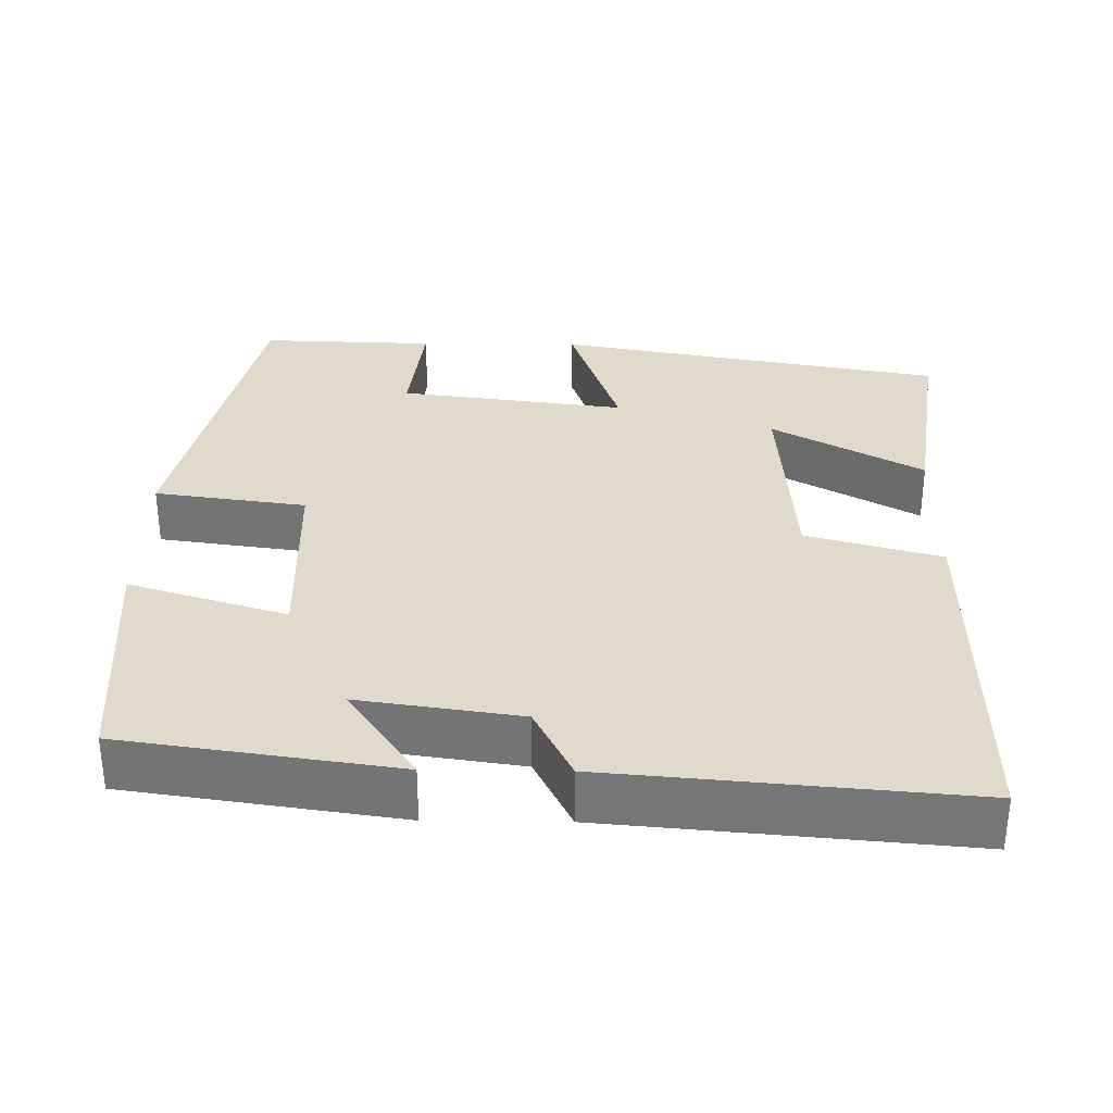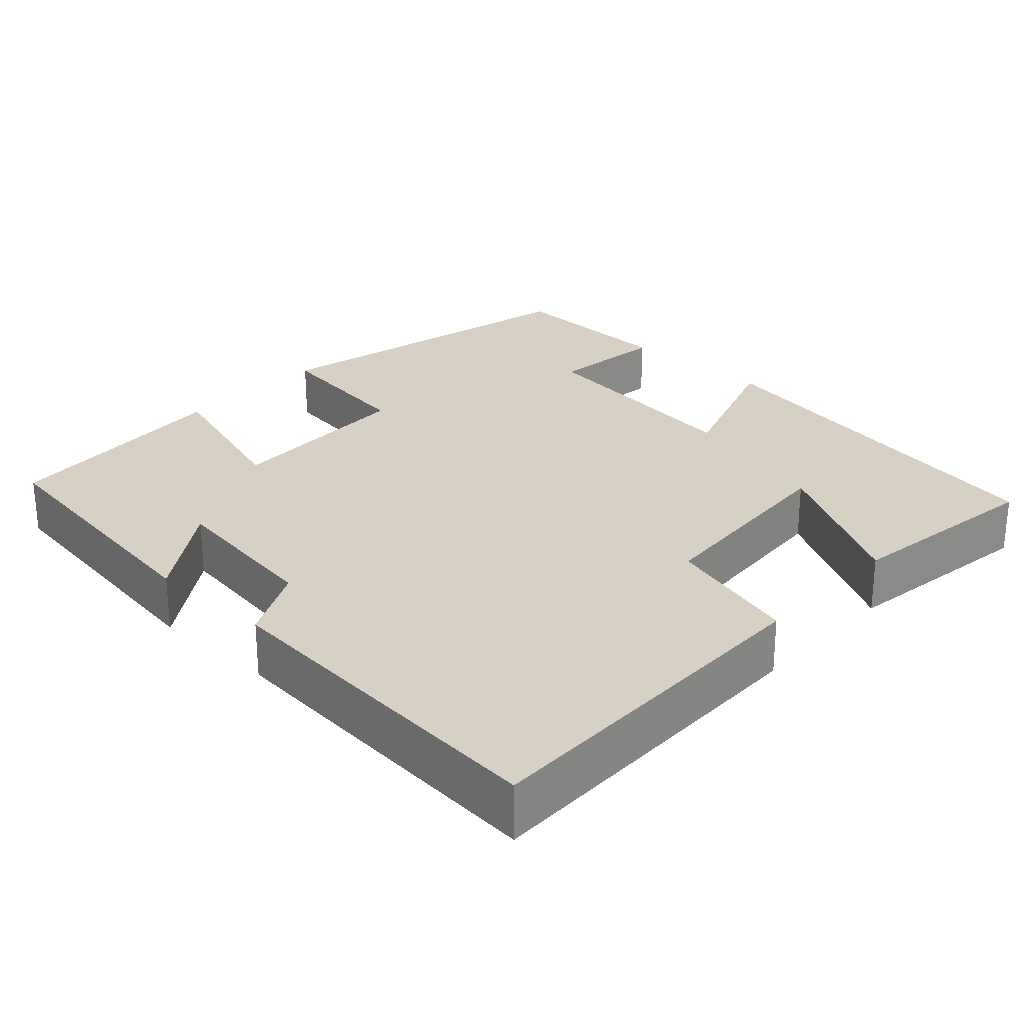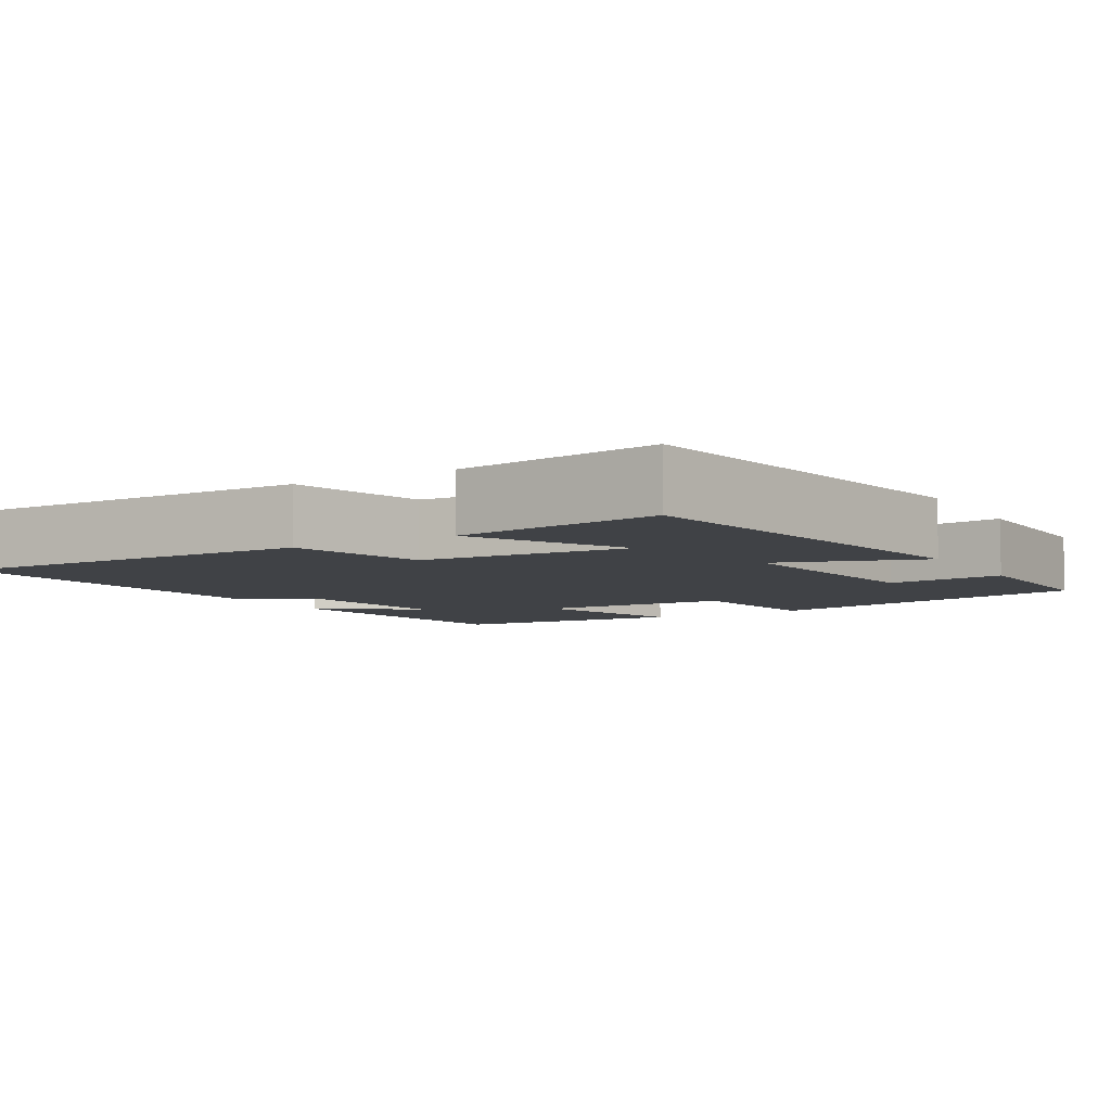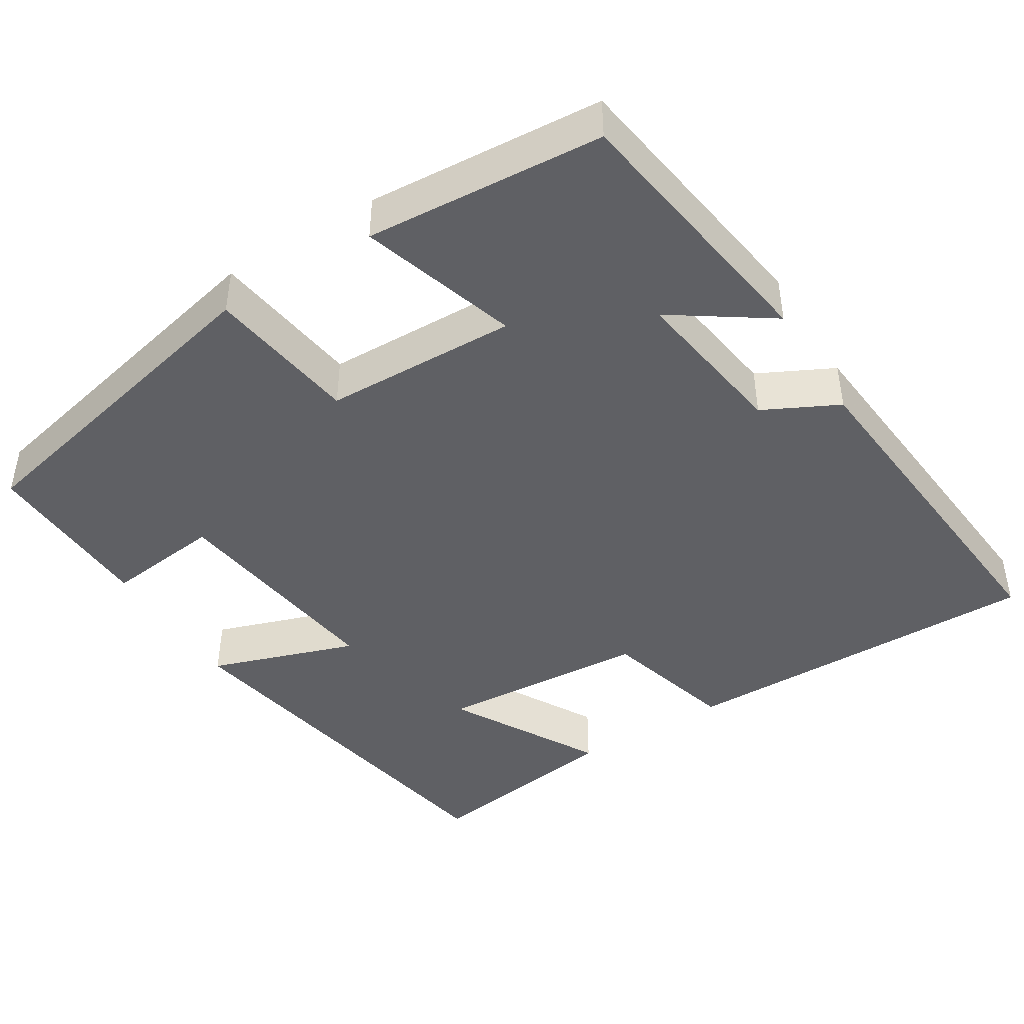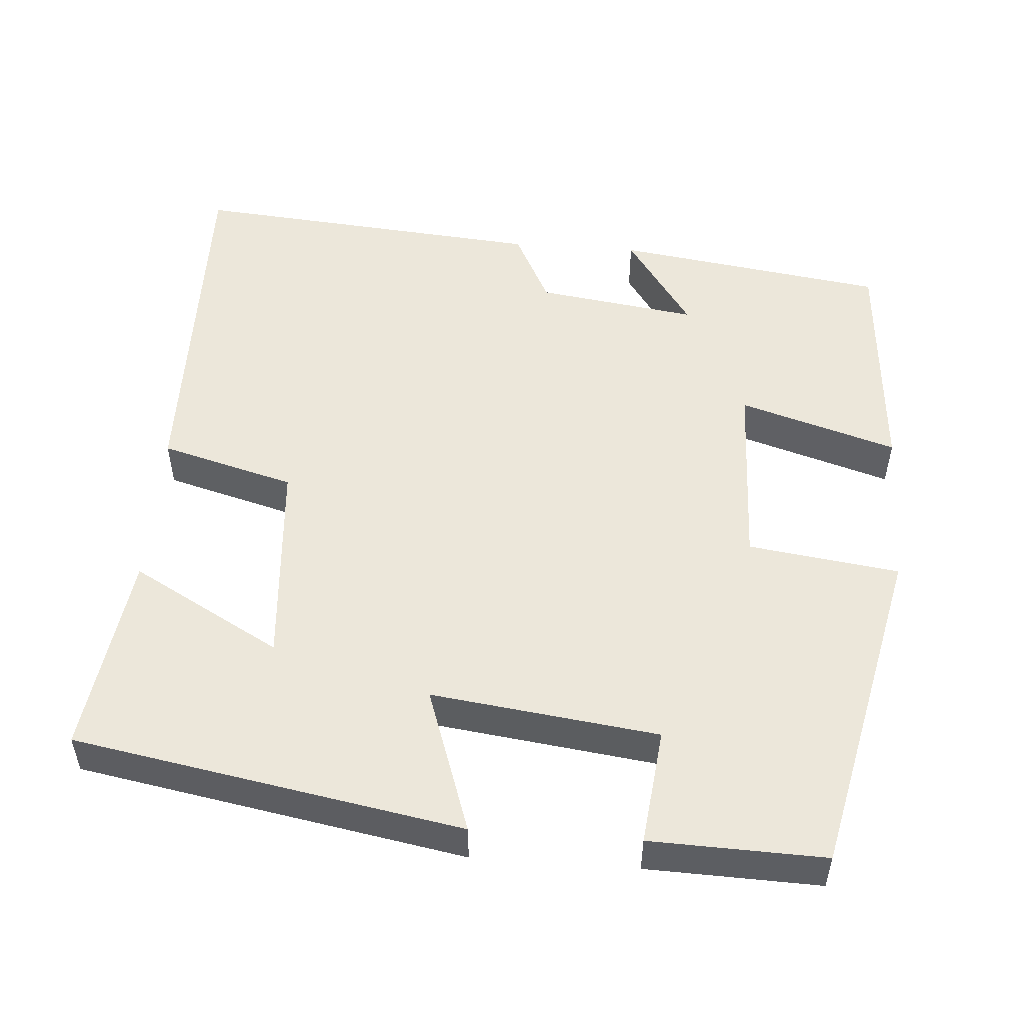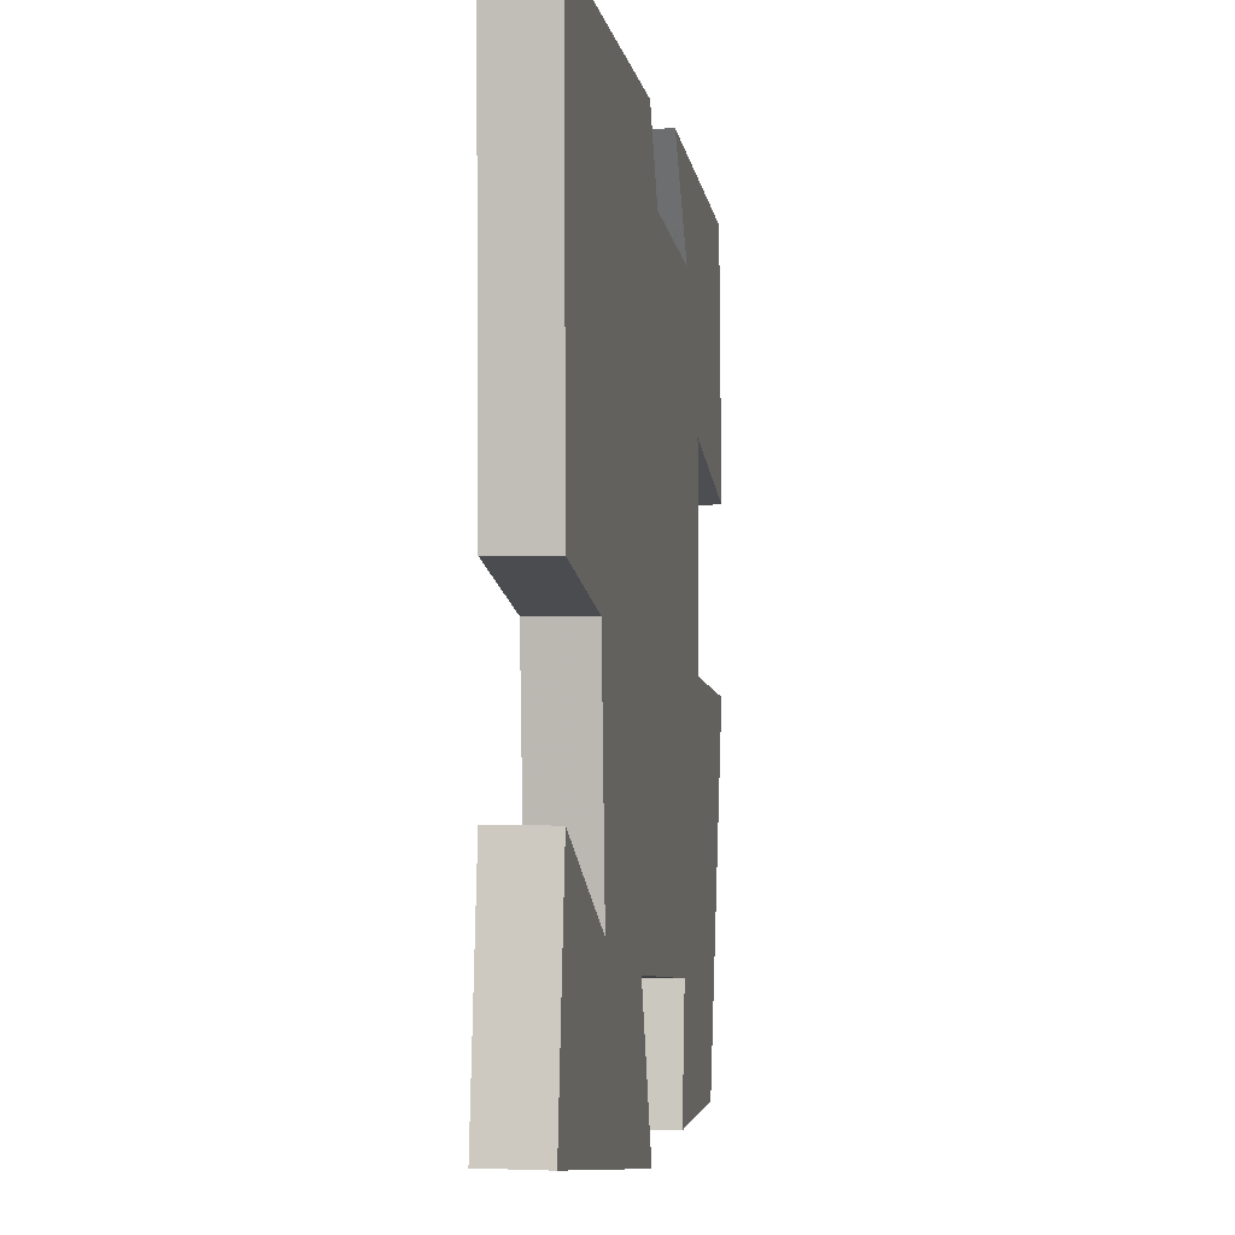
<metadata>
{"format":"obj","ext":"obj","renderer":"f3d","projection":"perspective","resolution":1024,"background":"white","views":[{"elev":32.5,"azim":0.8,"up":"+Y"},{"elev":26.6,"azim":42.8,"up":"+Y"},{"elev":-6.4,"azim":120.5,"up":"+Y"},{"elev":-44.1,"azim":-58.0,"up":"+Y"},{"elev":51.9,"azim":-175.8,"up":"+Y"},{"elev":0.1,"azim":99.0,"up":"+Z"}]}
</metadata>
<code>
v -0.477 0.07 0.449
v -0.125 0.07 0.5
v -0.212 0.07 0.373
v -0.004 0.07 0.403
v 0.045 0.07 0.5
v 0.506 0.07 0.54
v 0.5 0.07 0.066
v 0.326 0.07 0.018
v 0.306 0.07 -0.254
v 0.5 0.07 -0.146
v 0.537 0.07 -0.41
v 0.034 0.07 -0.5
v 0.099 0.07 -0.311
v -0.195 0.07 -0.349
v -0.178 0.07 -0.5
v -0.404 0.07 -0.507
v -0.5 0.07 -0.073
v -0.304 0.07 -0.046
v -0.296 0.07 0.204
v -0.5 0.07 0.141
v -0.477 0 0.449
v -0.125 0 0.5
v -0.212 0 0.373
v -0.004 0 0.403
v 0.045 0 0.5
v 0.506 0 0.54
v 0.5 0 0.066
v 0.326 0 0.018
v 0.306 0 -0.254
v 0.5 0 -0.146
v 0.537 0 -0.41
v 0.034 0 -0.5
v 0.099 0 -0.311
v -0.195 0 -0.349
v -0.178 0 -0.5
v -0.404 0 -0.507
v -0.5 0 -0.073
v -0.304 0 -0.046
v -0.296 0 0.204
v -0.5 0 0.141
f 19 20 1
f 16 17 18
f 15 16 18
f 14 15 18
f 13 14 18 19
f 11 12 13
f 9 10 11
f 9 11 13
f 13 19 1
f 9 13 1
f 8 9 1
f 6 7 8
f 5 6 8
f 4 5 8
f 1 2 3
f 8 1 3
f 3 4 8
f 21 40 39
f 38 37 36
f 38 36 35
f 38 35 34
f 39 38 34 33
f 33 32 31
f 31 30 29
f 33 31 29
f 21 39 33
f 21 33 29
f 21 29 28
f 28 27 26
f 28 26 25
f 28 25 24
f 23 22 21
f 23 21 28
f 28 24 23
f 1 21 22 2
f 2 22 23 3
f 3 23 24 4
f 4 24 25 5
f 5 25 26 6
f 6 26 27 7
f 7 27 28 8
f 8 28 29 9
f 9 29 30 10
f 10 30 31 11
f 11 31 32 12
f 12 32 33 13
f 13 33 34 14
f 14 34 35 15
f 15 35 36 16
f 16 36 37 17
f 17 37 38 18
f 18 38 39 19
f 19 39 40 20
f 20 40 21 1

</code>
